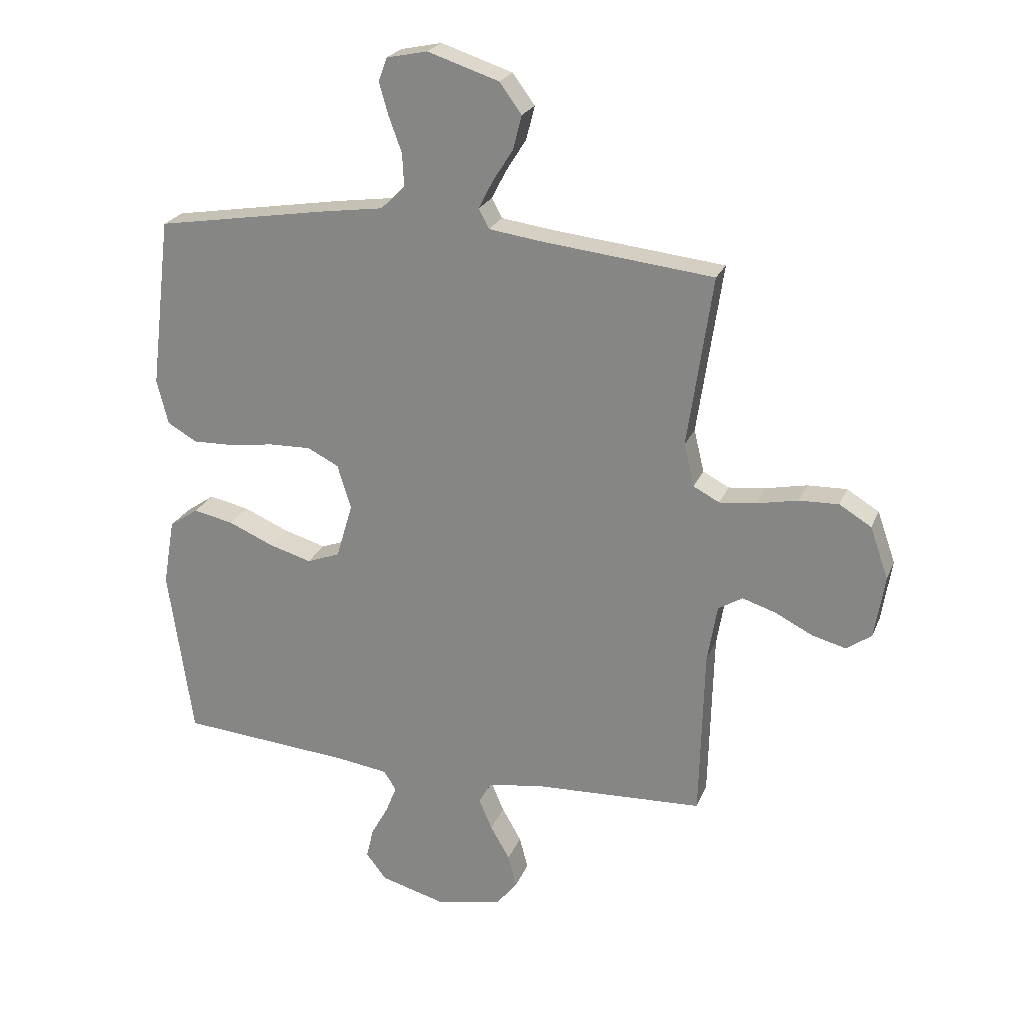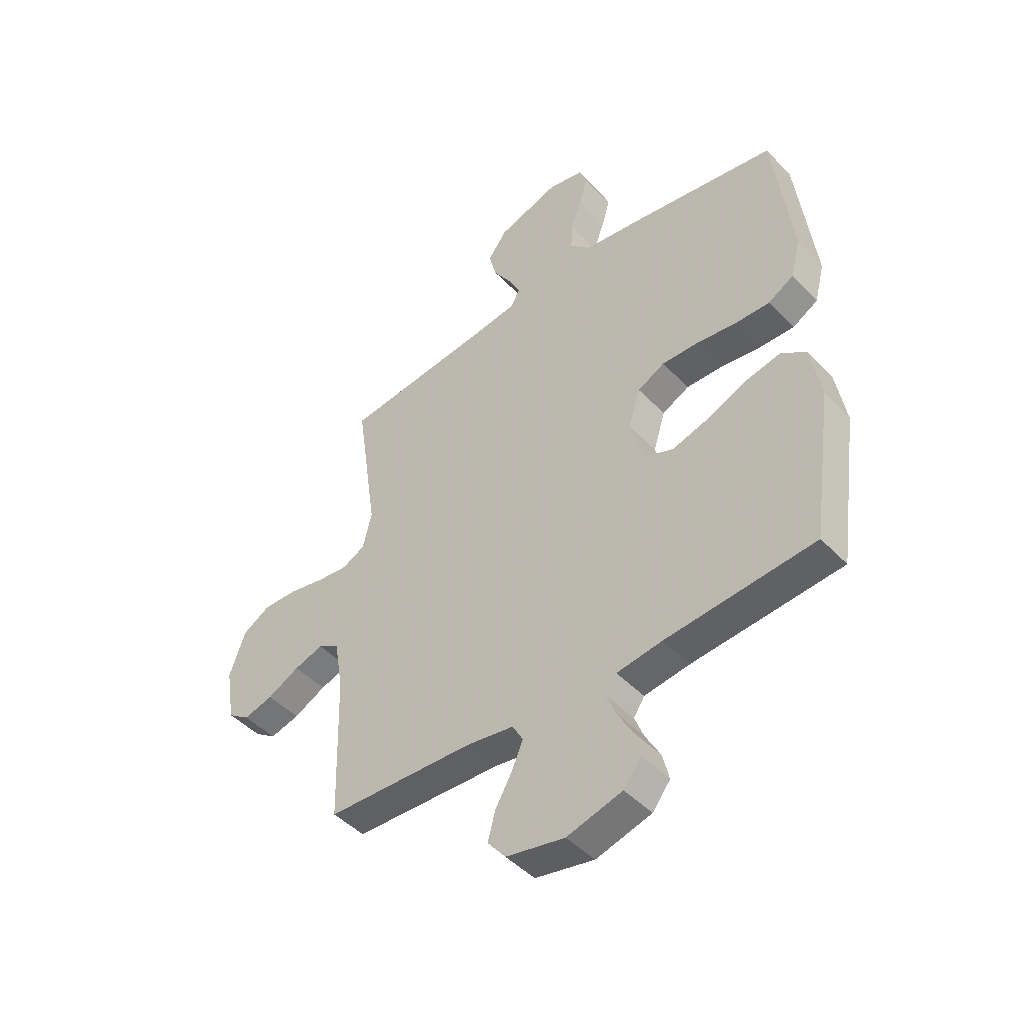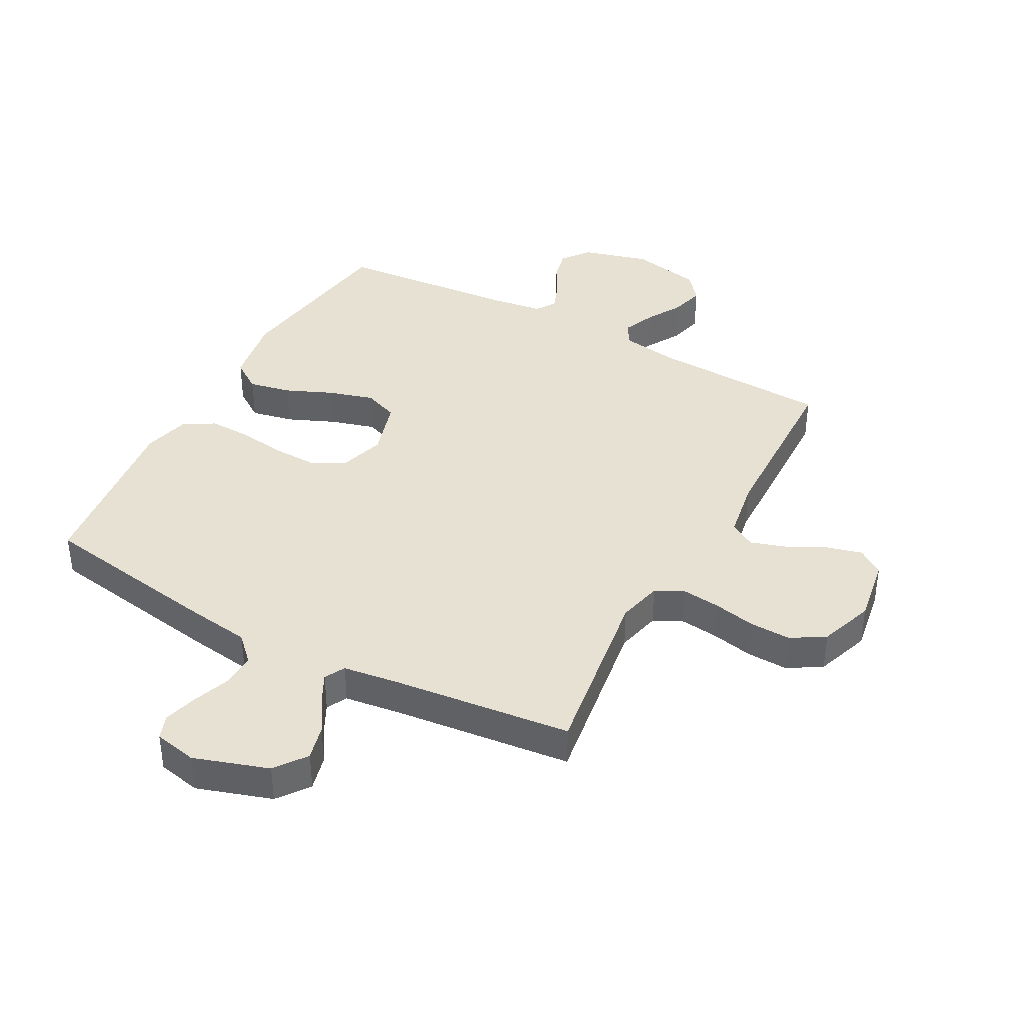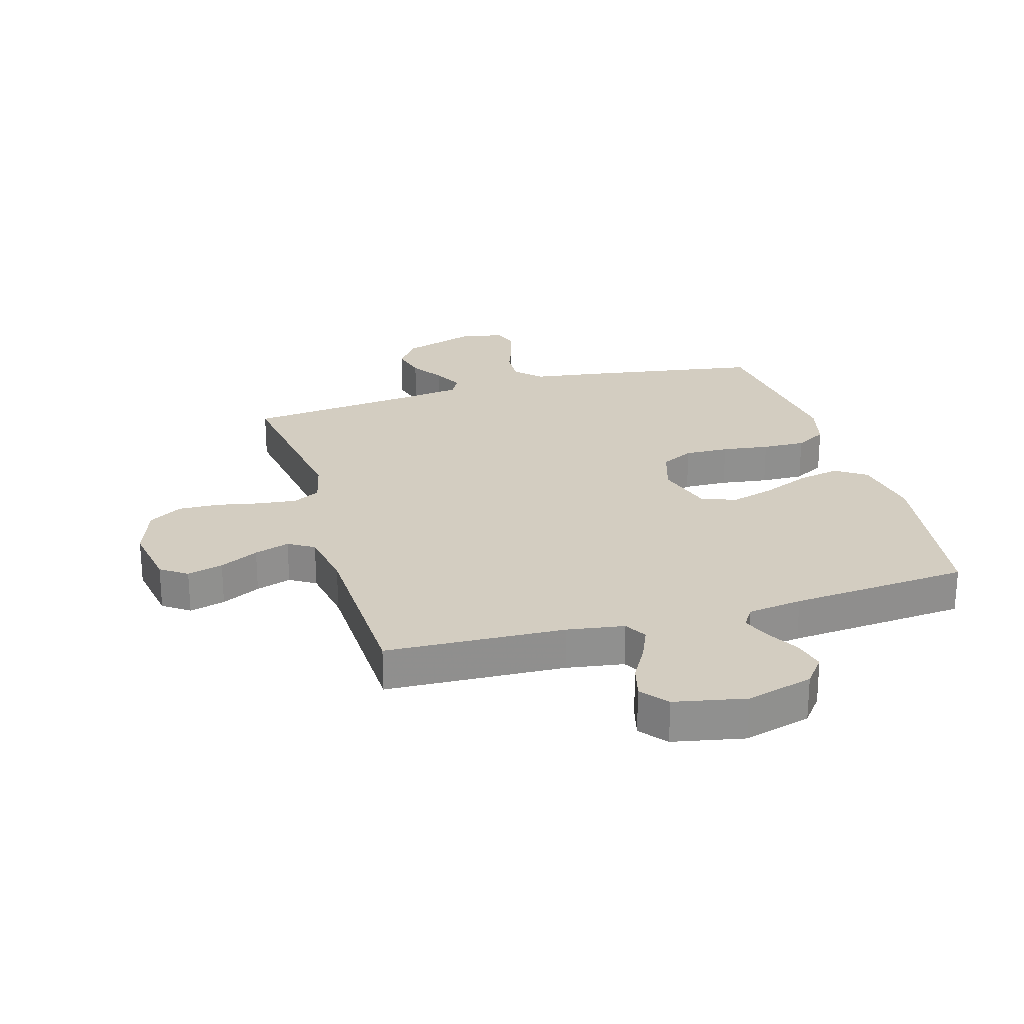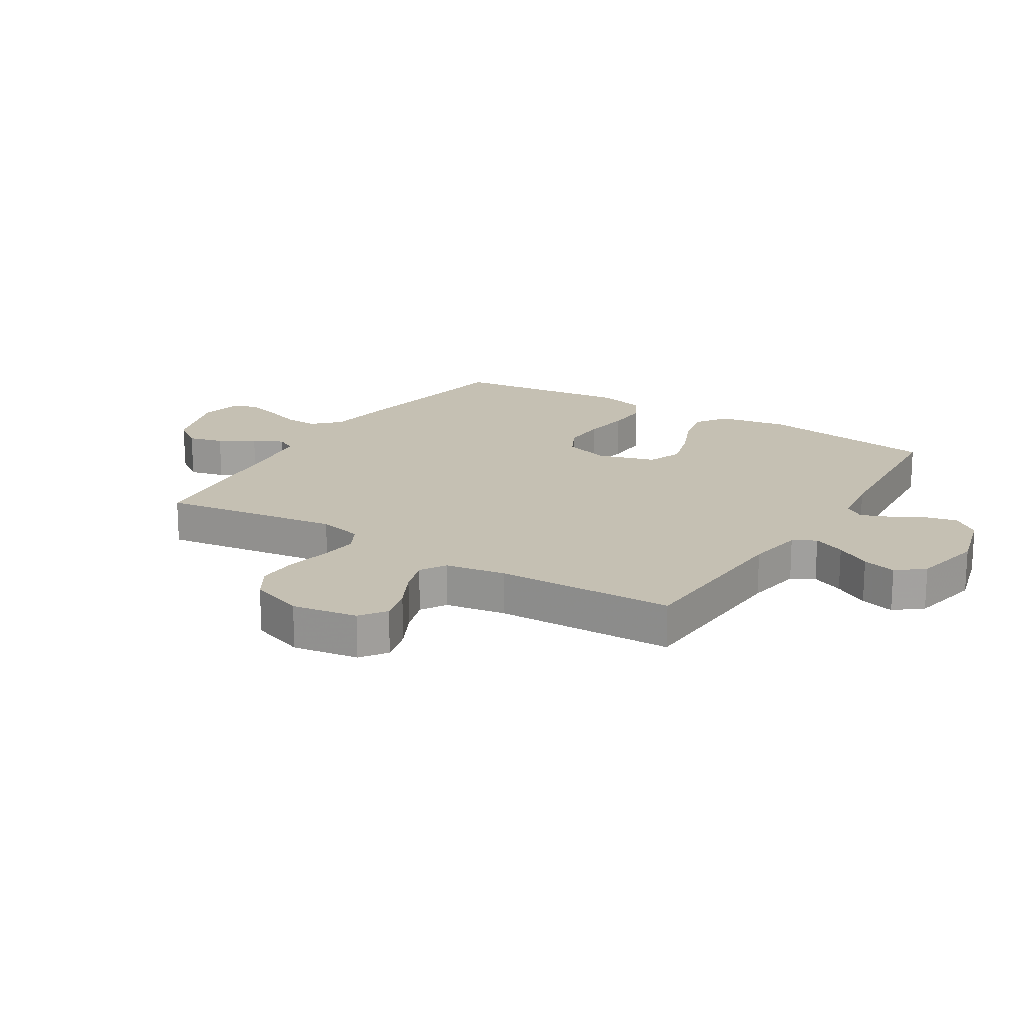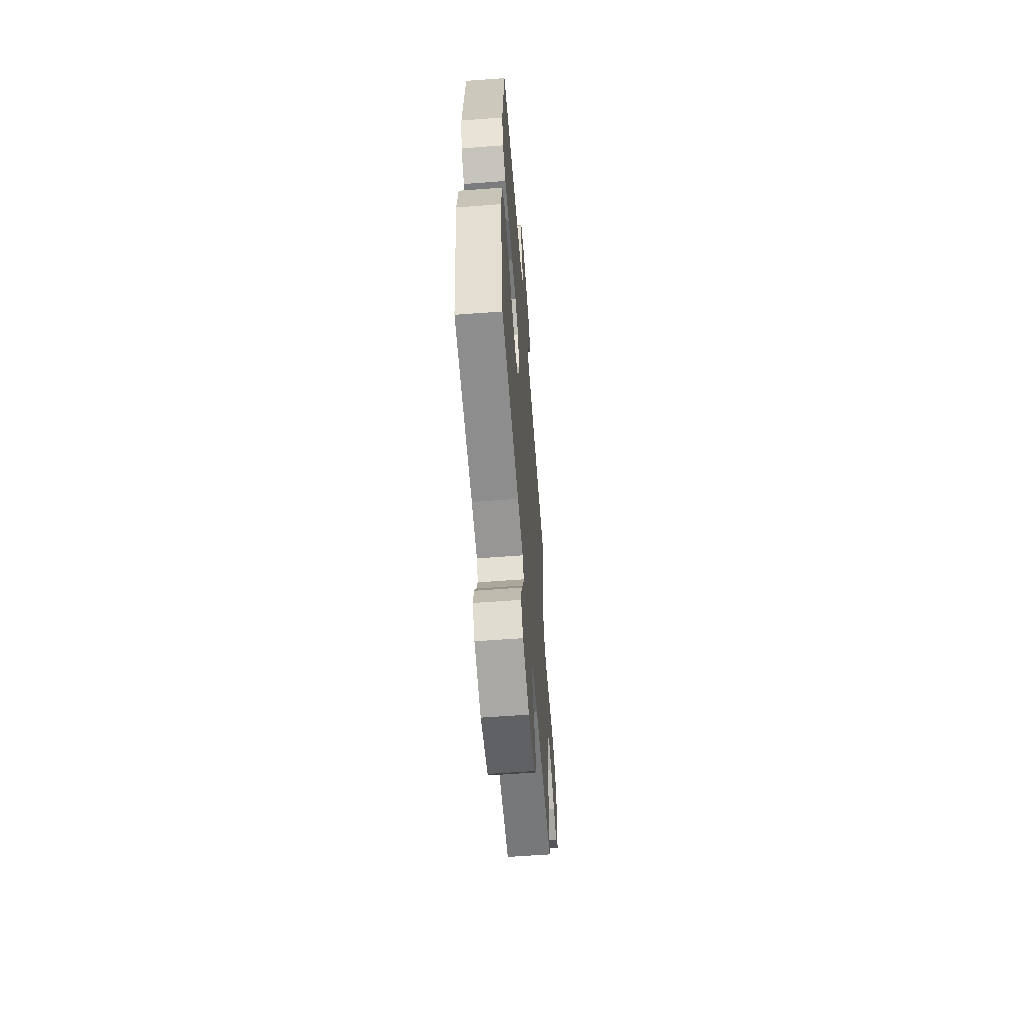
<metadata>
{"format":"obj","ext":"obj","renderer":"f3d","projection":"perspective","resolution":1024,"background":"white","views":[{"elev":23.3,"azim":18.3,"up":"+Z"},{"elev":-46.2,"azim":-139.4,"up":"+Z"},{"elev":39.5,"azim":28.5,"up":"+Y"},{"elev":24.8,"azim":163.7,"up":"+Y"},{"elev":18.1,"azim":122.0,"up":"+Y"},{"elev":-59.9,"azim":-85.6,"up":"+Z"}]}
</metadata>
<code>
v 0.5 0.07 0.5
v 0.456 0.07 0.2
v 0.474 0.07 0.125
v 0.52 0.07 0.101
v 0.584 0.07 0.108
v 0.657 0.07 0.123
v 0.726 0.07 0.125
v 0.782 0.07 0.091
v 0.814 0.07 0
v 0.796 0.07 -0.11
v 0.752 0.07 -0.141
v 0.692 0.07 -0.125
v 0.627 0.07 -0.092
v 0.568 0.07 -0.073
v 0.525 0.07 -0.099
v 0.508 0.07 -0.2
v 0.5 0.07 -0.5
v 0.2 0.07 -0.513
v 0.104 0.07 -0.528
v 0.083 0.07 -0.566
v 0.106 0.07 -0.62
v 0.14 0.07 -0.679
v 0.155 0.07 -0.736
v 0.119 0.07 -0.781
v 0 0.07 -0.805
v -0.112 0.07 -0.774
v -0.148 0.07 -0.728
v -0.135 0.07 -0.674
v -0.105 0.07 -0.62
v -0.086 0.07 -0.572
v -0.108 0.07 -0.538
v -0.2 0.07 -0.525
v -0.5 0.07 -0.5
v -0.543 0.07 -0.2
v -0.523 0.07 -0.083
v -0.472 0.07 -0.048
v -0.401 0.07 -0.063
v -0.322 0.07 -0.097
v -0.247 0.07 -0.119
v -0.189 0.07 -0.097
v -0.16 0.07 0
v -0.184 0.07 0.078
v -0.239 0.07 0.106
v -0.313 0.07 0.104
v -0.392 0.07 0.093
v -0.464 0.07 0.091
v -0.516 0.07 0.121
v -0.536 0.07 0.2
v -0.5 0.07 0.5
v -0.2 0.07 0.549
v -0.087 0.07 0.565
v -0.045 0.07 0.607
v -0.048 0.07 0.664
v -0.071 0.07 0.727
v -0.087 0.07 0.783
v -0.072 0.07 0.824
v 0 0.07 0.839
v 0.125 0.07 0.798
v 0.164 0.07 0.745
v 0.149 0.07 0.686
v 0.113 0.07 0.629
v 0.088 0.07 0.58
v 0.106 0.07 0.546
v 0.2 0.07 0.533
v 0.5 0 0.5
v 0.456 0 0.2
v 0.474 0 0.125
v 0.52 0 0.101
v 0.584 0 0.108
v 0.657 0 0.123
v 0.726 0 0.125
v 0.782 0 0.091
v 0.814 0 0
v 0.796 0 -0.11
v 0.752 0 -0.141
v 0.692 0 -0.125
v 0.627 0 -0.092
v 0.568 0 -0.073
v 0.525 0 -0.099
v 0.508 0 -0.2
v 0.5 0 -0.5
v 0.2 0 -0.513
v 0.104 0 -0.528
v 0.083 0 -0.566
v 0.106 0 -0.62
v 0.14 0 -0.679
v 0.155 0 -0.736
v 0.119 0 -0.781
v 0 0 -0.805
v -0.112 0 -0.774
v -0.148 0 -0.728
v -0.135 0 -0.674
v -0.105 0 -0.62
v -0.086 0 -0.572
v -0.108 0 -0.538
v -0.2 0 -0.525
v -0.5 0 -0.5
v -0.543 0 -0.2
v -0.523 0 -0.083
v -0.472 0 -0.048
v -0.401 0 -0.063
v -0.322 0 -0.097
v -0.247 0 -0.119
v -0.189 0 -0.097
v -0.16 0 0
v -0.184 0 0.078
v -0.239 0 0.106
v -0.313 0 0.104
v -0.392 0 0.093
v -0.464 0 0.091
v -0.516 0 0.121
v -0.536 0 0.2
v -0.5 0 0.5
v -0.2 0 0.549
v -0.087 0 0.565
v -0.045 0 0.607
v -0.048 0 0.664
v -0.071 0 0.727
v -0.087 0 0.783
v -0.072 0 0.824
v 0 0 0.839
v 0.125 0 0.798
v 0.164 0 0.745
v 0.149 0 0.686
v 0.113 0 0.629
v 0.088 0 0.58
v 0.106 0 0.546
v 0.2 0 0.533
f 58 59 60 61
f 58 61 62
f 57 58 62
f 56 57 62
f 53 54 55 56
f 53 56 62 63
f 48 49 50 51
f 46 47 48 51
f 44 45 46 51
f 43 44 51 52
f 42 43 52
f 41 42 52
f 35 36 37 38
f 35 38 39
f 32 33 34 35
f 31 32 35 39
f 30 31 39 40
f 26 27 28 29
f 26 29 30
f 25 26 30
f 21 22 23 24
f 20 21 24 25
f 16 17 18
f 15 16 18 19
f 10 11 12 13
f 10 13 14
f 9 10 14
f 8 9 14
f 5 6 7 8
f 4 5 8 14
f 3 4 14 15
f 64 1 2
f 63 64 2 3
f 52 53 63 3
f 25 30 40 41
f 20 25 41 52
f 19 20 52
f 3 15 19 52
f 125 124 123 122
f 126 125 122
f 126 122 121
f 126 121 120
f 120 119 118 117
f 127 126 120 117
f 115 114 113 112
f 115 112 111 110
f 115 110 109 108
f 116 115 108 107
f 116 107 106
f 116 106 105
f 102 101 100 99
f 103 102 99
f 99 98 97 96
f 103 99 96 95
f 104 103 95 94
f 93 92 91 90
f 94 93 90
f 94 90 89
f 88 87 86 85
f 89 88 85 84
f 82 81 80
f 83 82 80 79
f 77 76 75 74
f 78 77 74
f 78 74 73
f 78 73 72
f 72 71 70 69
f 78 72 69 68
f 79 78 68 67
f 66 65 128
f 67 66 128 127
f 67 127 117 116
f 105 104 94 89
f 116 105 89 84
f 116 84 83
f 116 83 79 67
f 1 65 66 2
f 2 66 67 3
f 3 67 68 4
f 4 68 69 5
f 5 69 70 6
f 6 70 71 7
f 7 71 72 8
f 8 72 73 9
f 9 73 74 10
f 10 74 75 11
f 11 75 76 12
f 12 76 77 13
f 13 77 78 14
f 14 78 79 15
f 15 79 80 16
f 16 80 81 17
f 17 81 82 18
f 18 82 83 19
f 19 83 84 20
f 20 84 85 21
f 21 85 86 22
f 22 86 87 23
f 23 87 88 24
f 24 88 89 25
f 25 89 90 26
f 26 90 91 27
f 27 91 92 28
f 28 92 93 29
f 29 93 94 30
f 30 94 95 31
f 31 95 96 32
f 32 96 97 33
f 33 97 98 34
f 34 98 99 35
f 35 99 100 36
f 36 100 101 37
f 37 101 102 38
f 38 102 103 39
f 39 103 104 40
f 40 104 105 41
f 41 105 106 42
f 42 106 107 43
f 43 107 108 44
f 44 108 109 45
f 45 109 110 46
f 46 110 111 47
f 47 111 112 48
f 48 112 113 49
f 49 113 114 50
f 50 114 115 51
f 51 115 116 52
f 52 116 117 53
f 53 117 118 54
f 54 118 119 55
f 55 119 120 56
f 56 120 121 57
f 57 121 122 58
f 58 122 123 59
f 59 123 124 60
f 60 124 125 61
f 61 125 126 62
f 62 126 127 63
f 63 127 128 64
f 64 128 65 1

</code>
